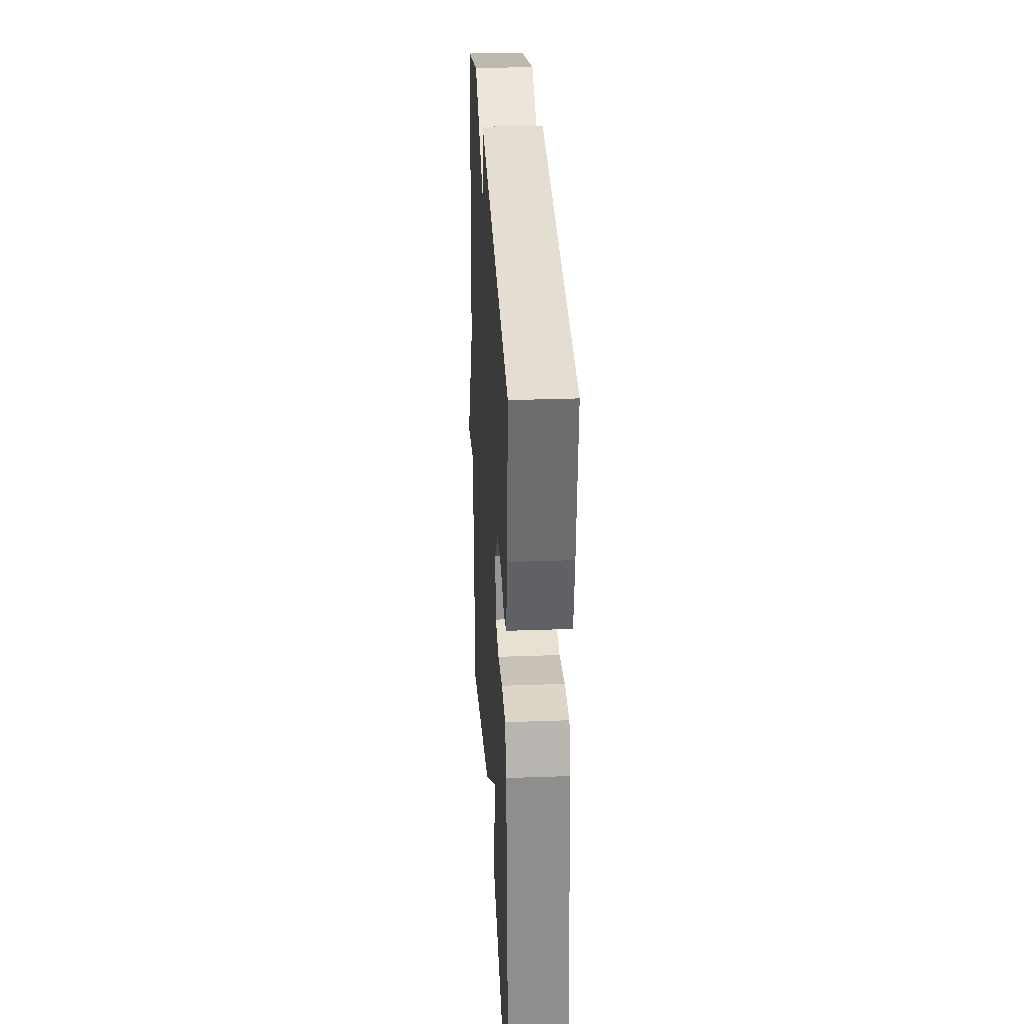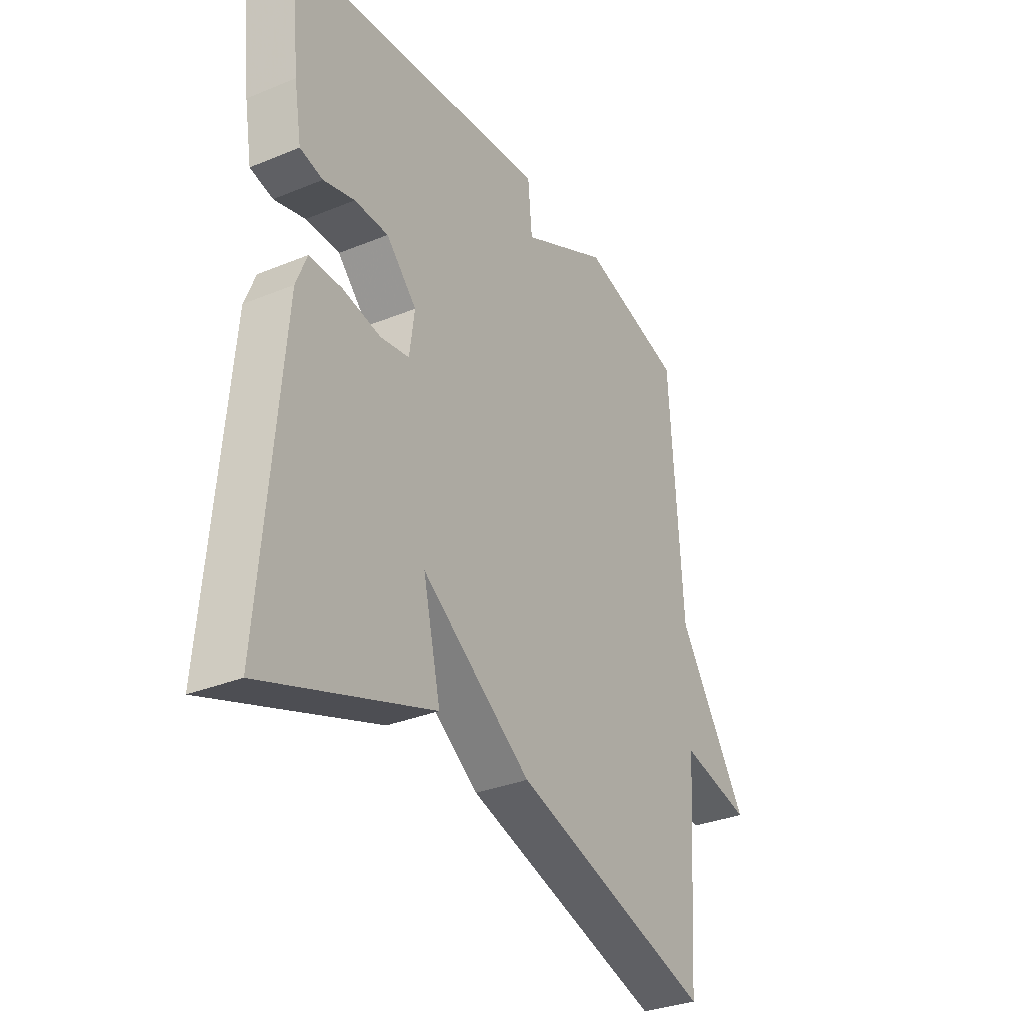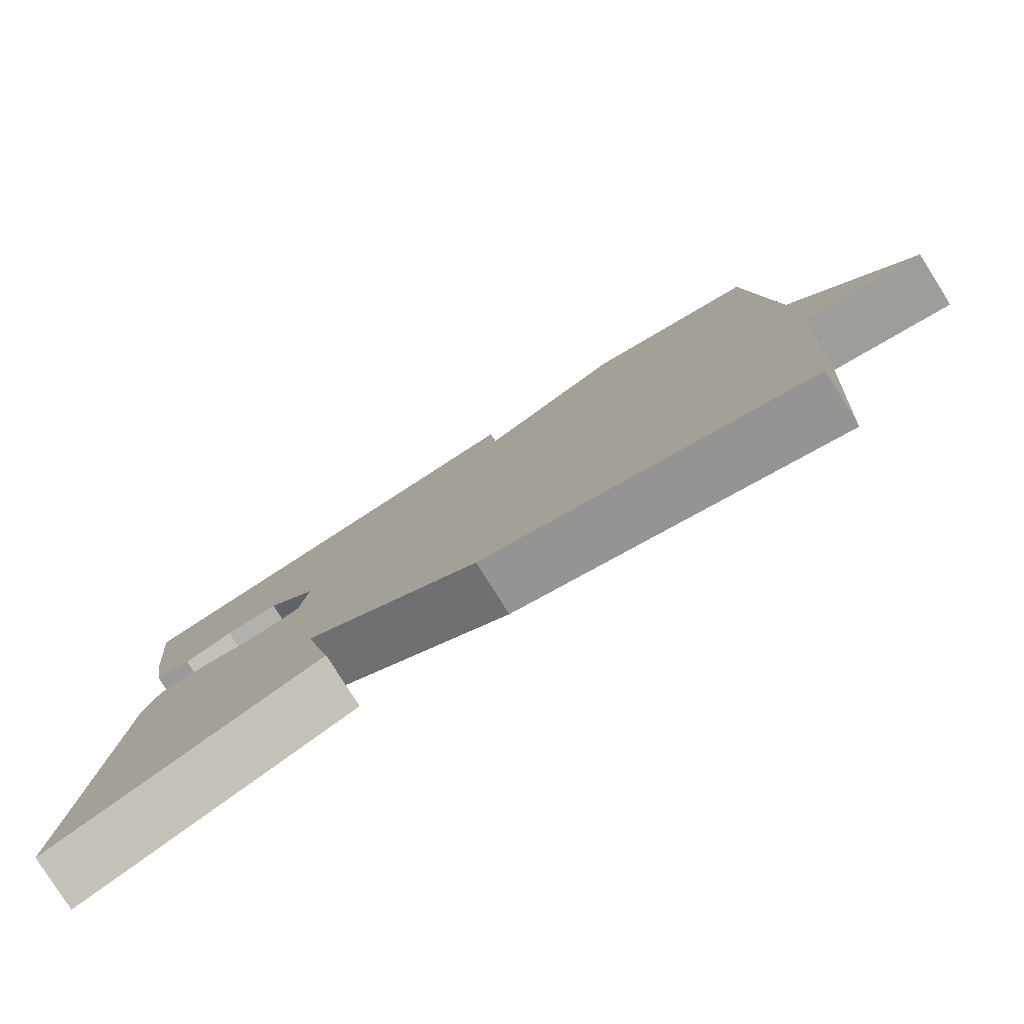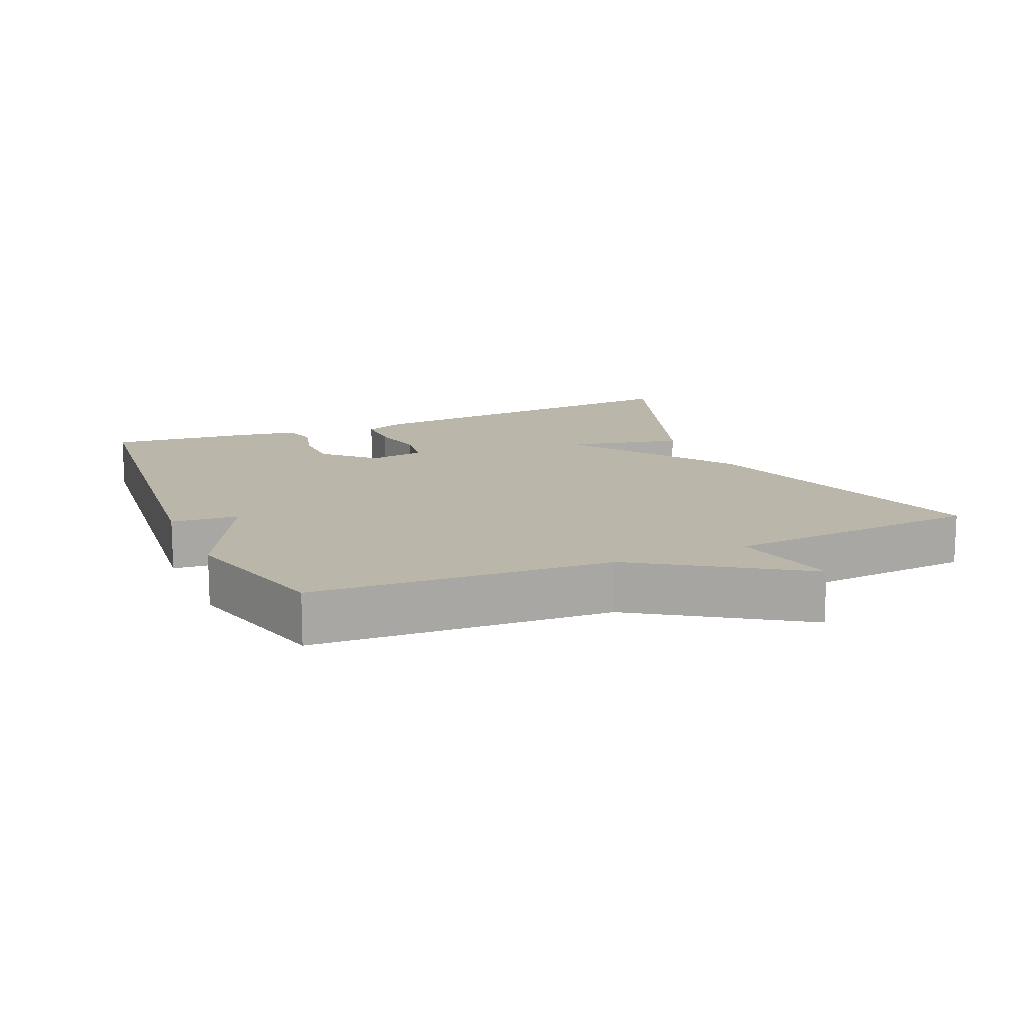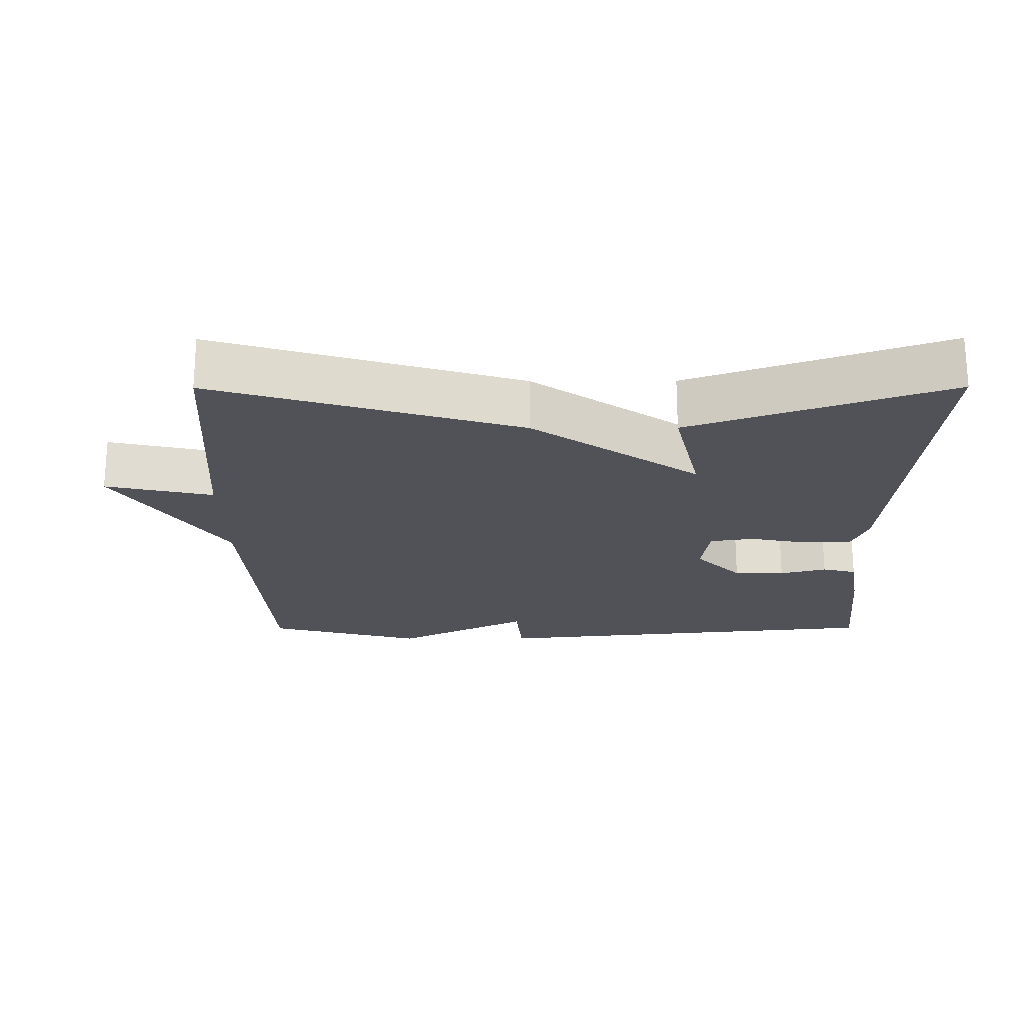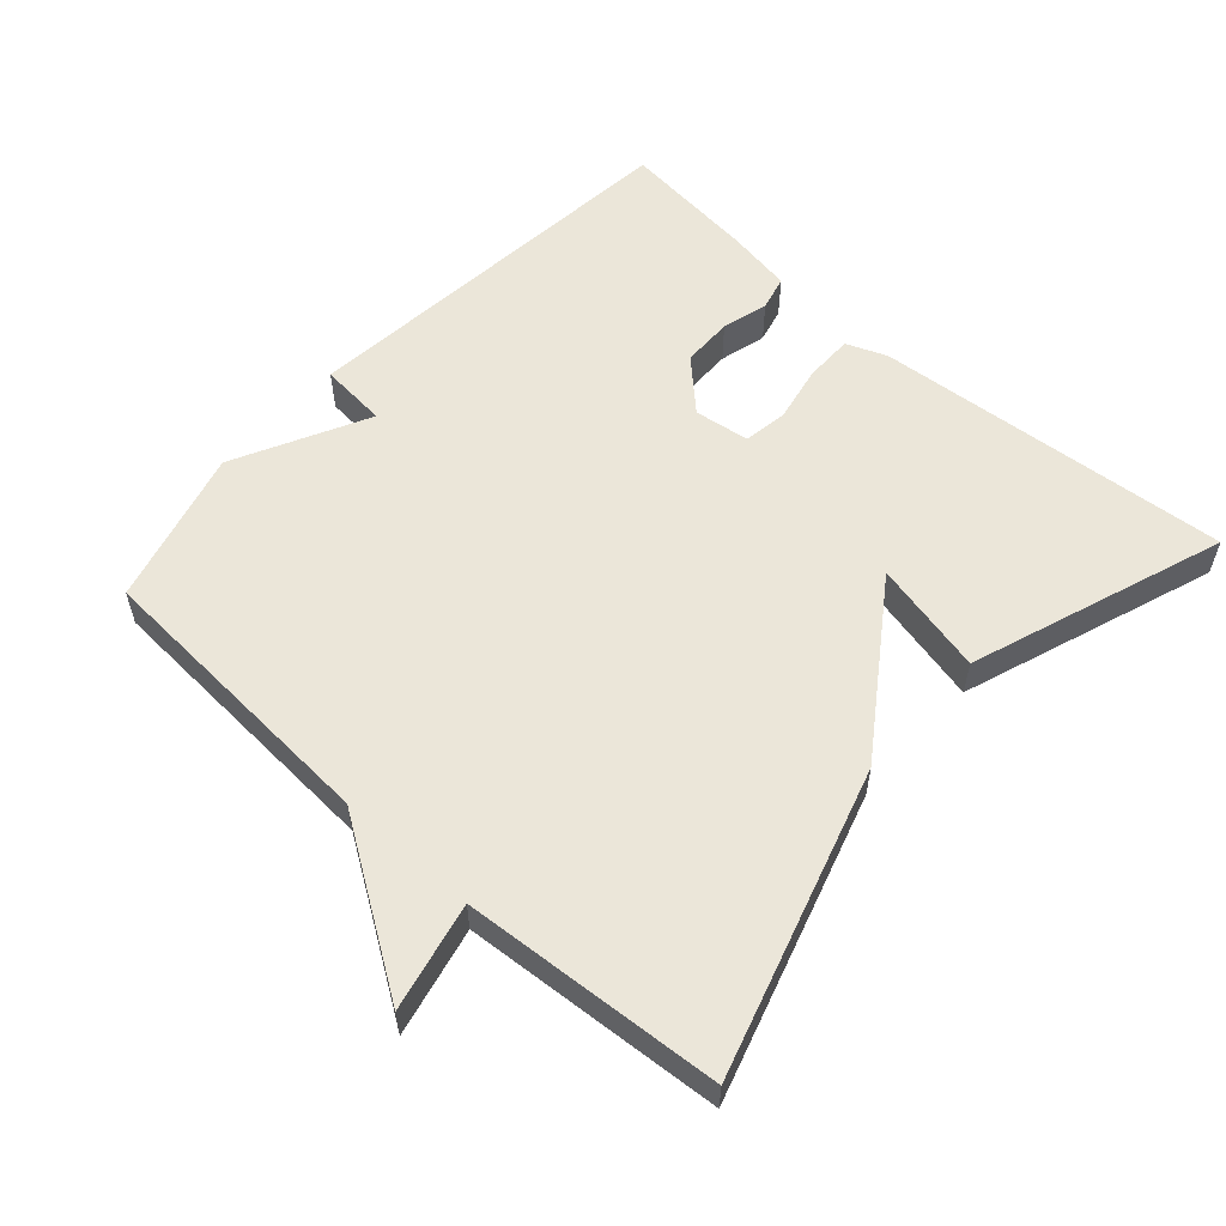
<metadata>
{"format":"obj","ext":"obj","renderer":"f3d","projection":"perspective","resolution":1024,"background":"white","views":[{"elev":30.2,"azim":-93.0,"up":"+Z"},{"elev":-32.5,"azim":-60.3,"up":"+Z"},{"elev":-79.6,"azim":32.2,"up":"+Z"},{"elev":14.0,"azim":66.4,"up":"+Y"},{"elev":-21.4,"azim":-179.8,"up":"+Y"},{"elev":56.9,"azim":131.8,"up":"+Y"}]}
</metadata>
<code>
v 0.5 0.07 -0.5
v 0.065 0.07 -0.37
v -0.173 0.07 -0.206
v -0.135 0.07 -0.37
v -0.5 0.07 -0.5
v -0.457 0.07 0.014
v -0.434 0.07 0.072
v -0.364 0.07 0.072
v -0.282 0.07 0.056
v -0.219 0.07 0.066
v -0.208 0.07 0.146
v -0.274 0.07 0.214
v -0.347 0.07 0.215
v -0.414 0.07 0.197
v -0.463 0.07 0.209
v -0.479 0.07 0.303
v -0.5 0.07 0.5
v 0.075 0.07 0.56
v 0.084 0.07 0.463
v 0.275 0.07 0.56
v 0.5 0.07 0.5
v 0.527 0.07 0.071
v 0.681 0.07 -0.163
v 0.527 0.07 -0.129
v 0.5 0 -0.5
v 0.065 0 -0.37
v -0.173 0 -0.206
v -0.135 0 -0.37
v -0.5 0 -0.5
v -0.457 0 0.014
v -0.434 0 0.072
v -0.364 0 0.072
v -0.282 0 0.056
v -0.219 0 0.066
v -0.208 0 0.146
v -0.274 0 0.214
v -0.347 0 0.215
v -0.414 0 0.197
v -0.463 0 0.209
v -0.479 0 0.303
v -0.5 0 0.5
v 0.075 0 0.56
v 0.084 0 0.463
v 0.275 0 0.56
v 0.5 0 0.5
v 0.527 0 0.071
v 0.681 0 -0.163
v 0.527 0 -0.129
f 22 23 24
f 1 2 3
f 24 1 3
f 22 24 3
f 21 22 3
f 20 21 3
f 19 20 3
f 17 18 19
f 16 17 19
f 15 16 19
f 14 15 19
f 13 14 19
f 12 13 19
f 11 12 19
f 10 11 19 3
f 9 10 3
f 7 8 9
f 6 7 9
f 5 6 9
f 4 5 9
f 3 4 9
f 48 47 46
f 27 26 25
f 27 25 48
f 27 48 46
f 27 46 45
f 27 45 44
f 27 44 43
f 43 42 41
f 43 41 40
f 43 40 39
f 43 39 38
f 43 38 37
f 43 37 36
f 43 36 35
f 27 43 35 34
f 27 34 33
f 33 32 31
f 33 31 30
f 33 30 29
f 33 29 28
f 33 28 27
f 1 25 26 2
f 2 26 27 3
f 3 27 28 4
f 4 28 29 5
f 5 29 30 6
f 6 30 31 7
f 7 31 32 8
f 8 32 33 9
f 9 33 34 10
f 10 34 35 11
f 11 35 36 12
f 12 36 37 13
f 13 37 38 14
f 14 38 39 15
f 15 39 40 16
f 16 40 41 17
f 17 41 42 18
f 18 42 43 19
f 19 43 44 20
f 20 44 45 21
f 21 45 46 22
f 22 46 47 23
f 23 47 48 24
f 24 48 25 1

</code>
